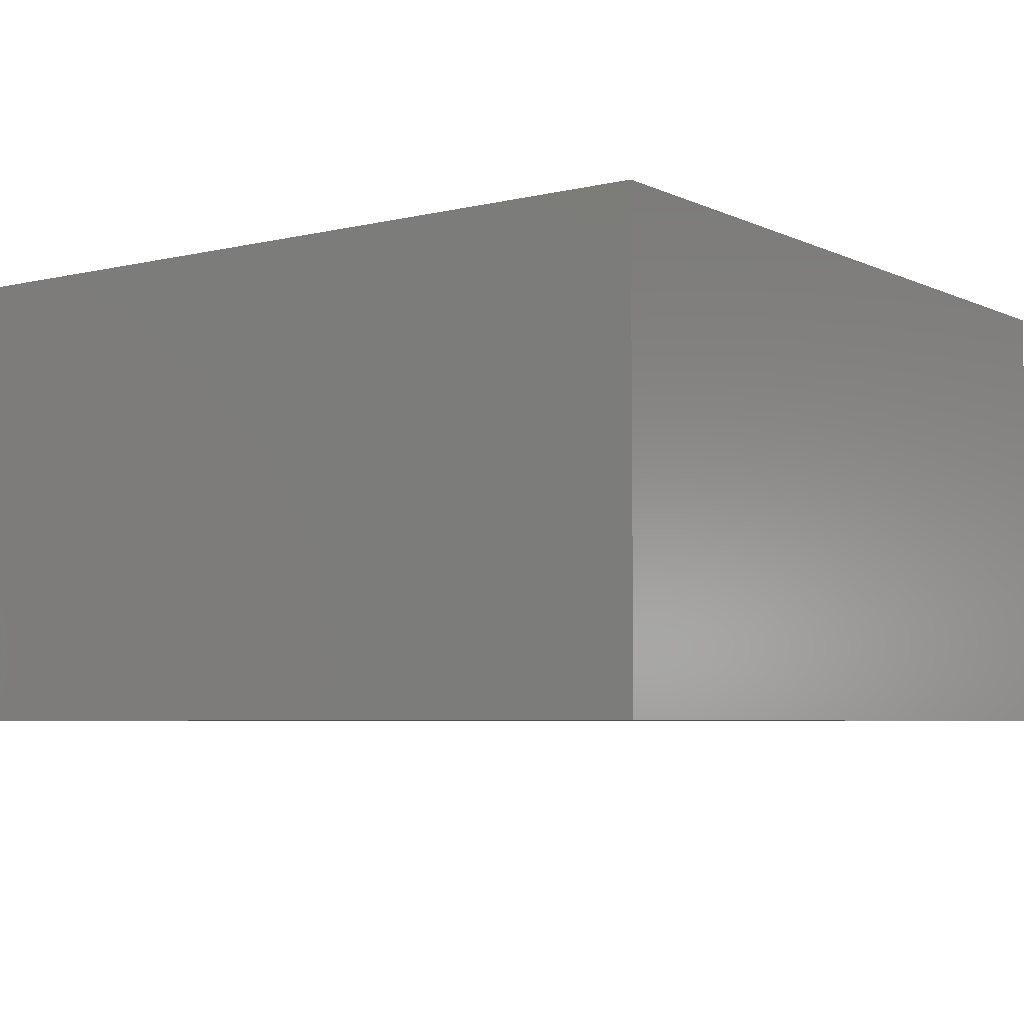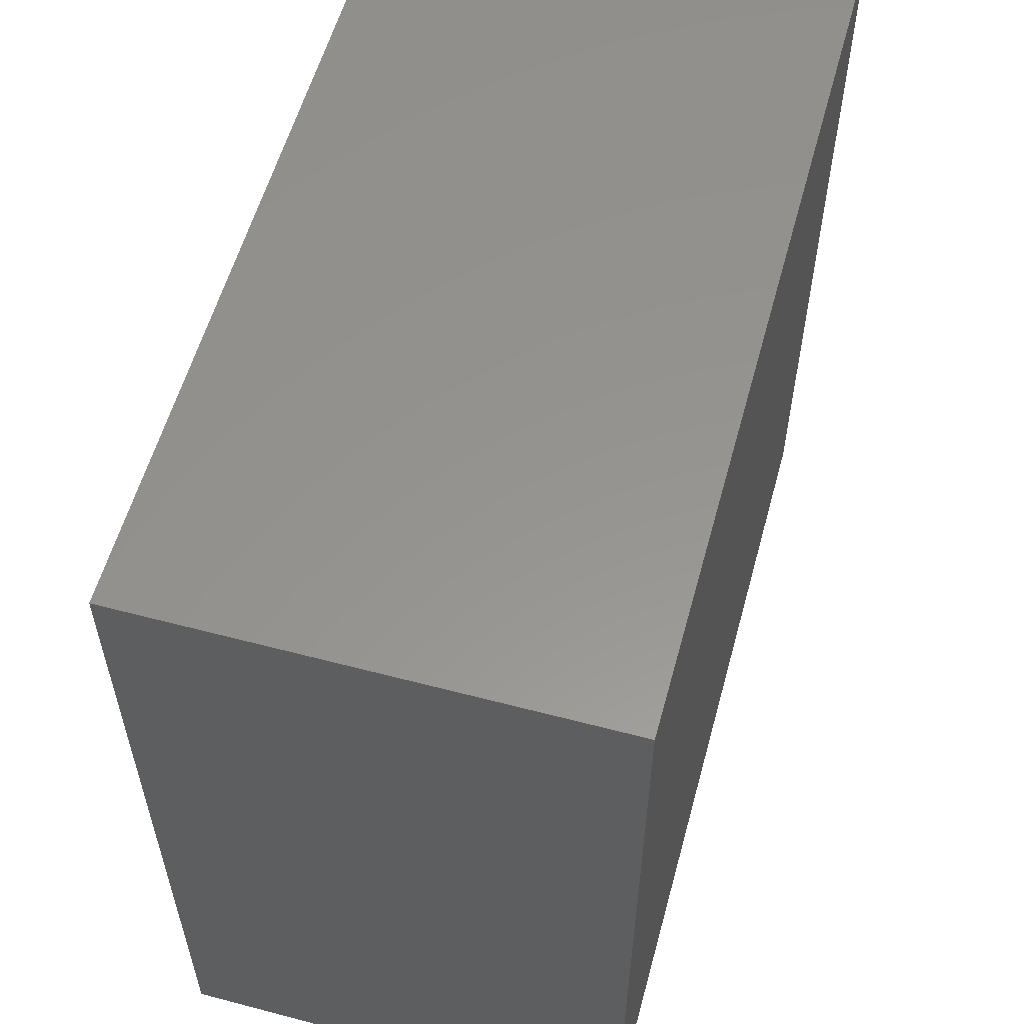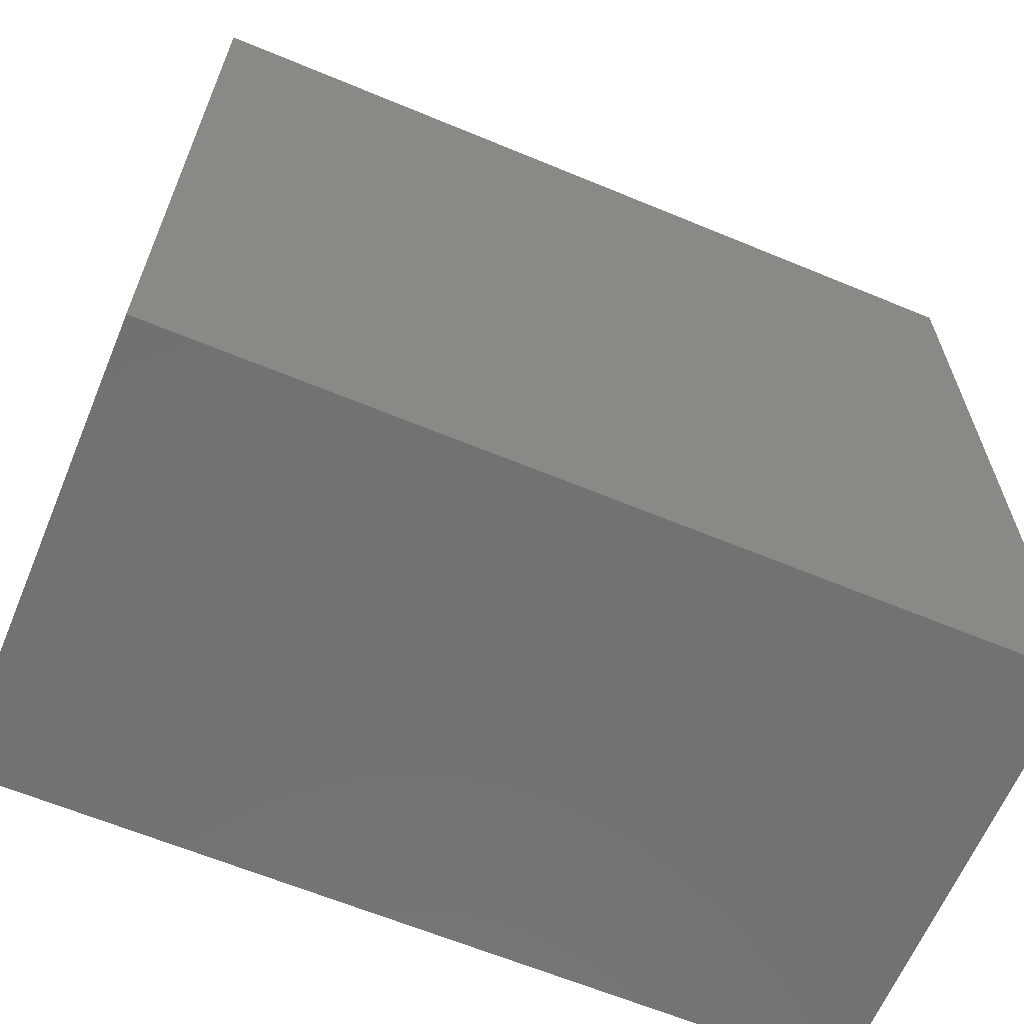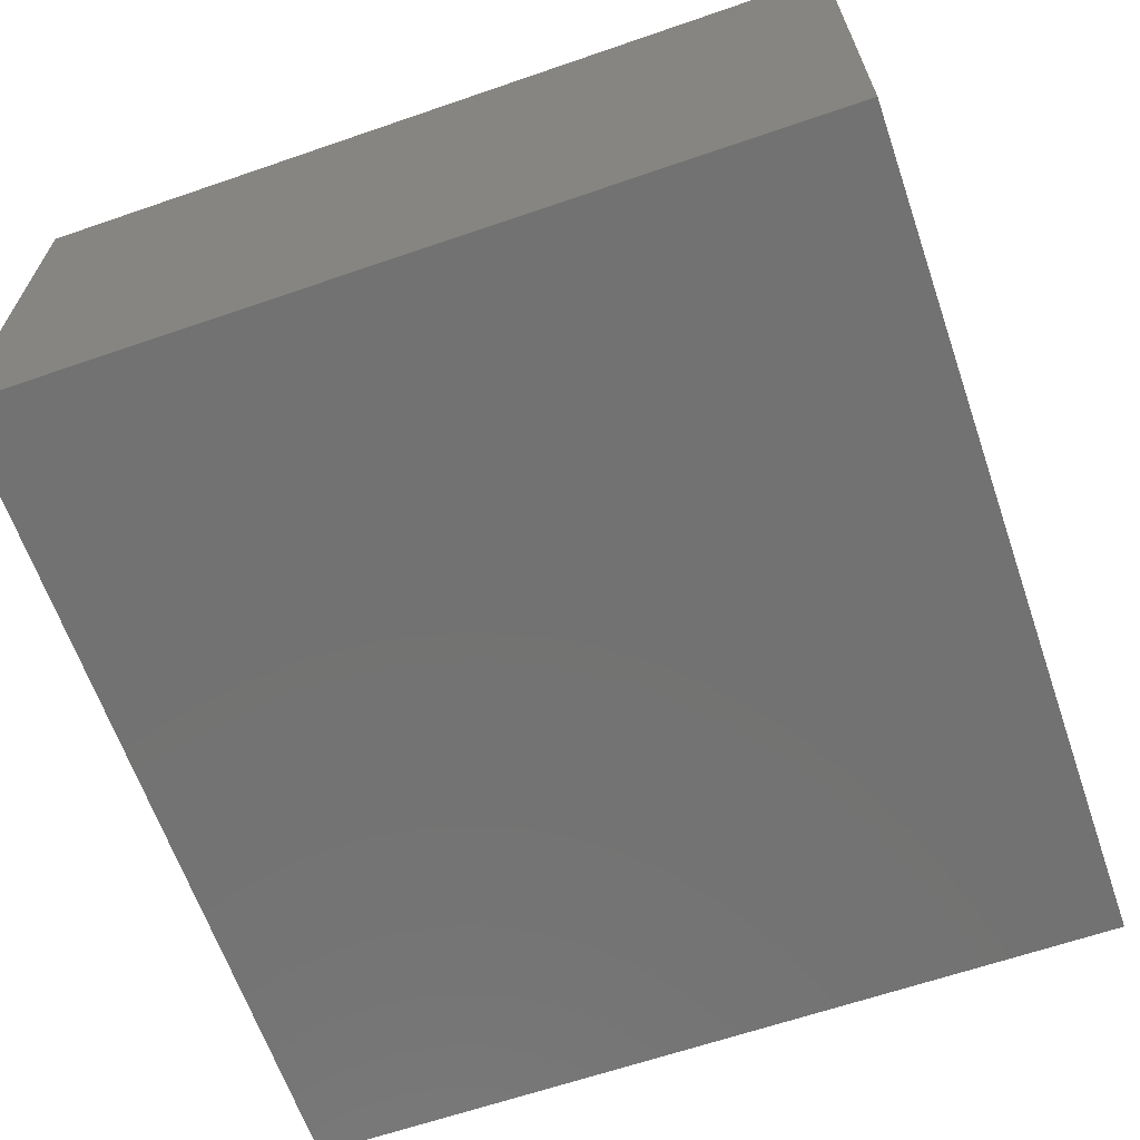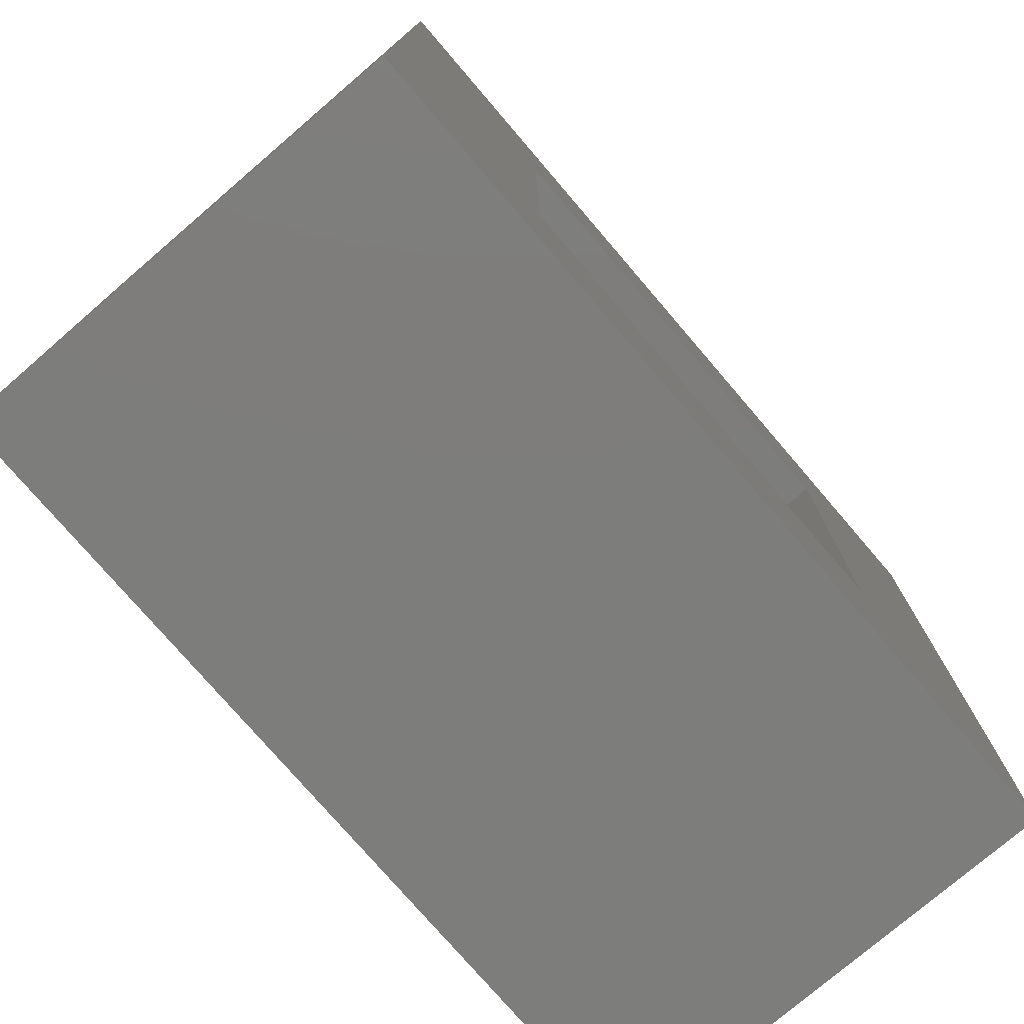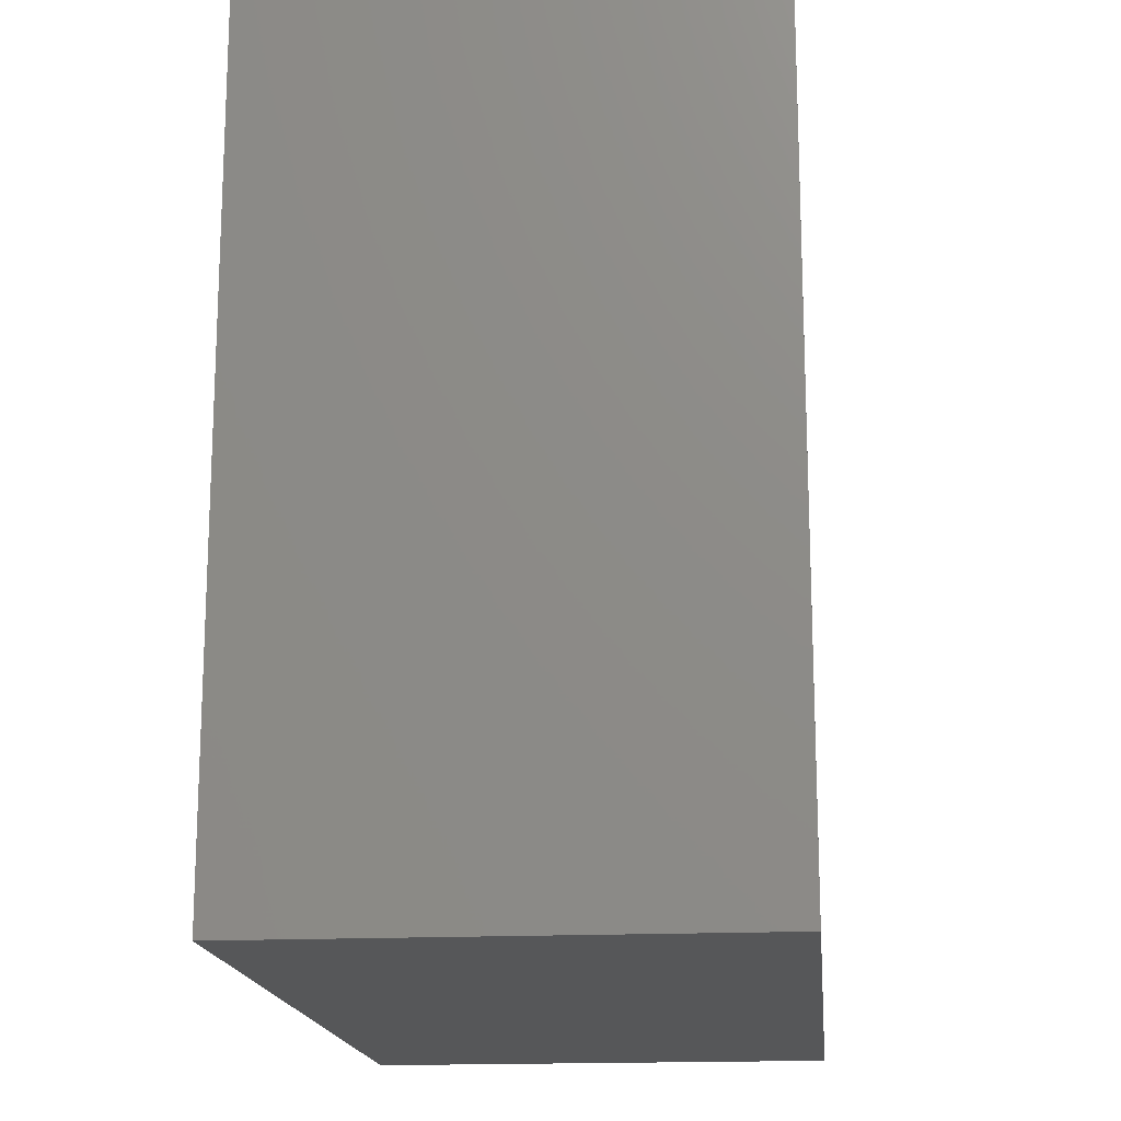
<metadata>
{"format":"stl","ext":"stl","renderer":"f3d","projection":"perspective","resolution":1024,"background":"white","views":[{"elev":-5.4,"azim":36.1,"up":"+Y"},{"elev":57.3,"azim":-74.7,"up":"+Z"},{"elev":-63.9,"azim":-22.7,"up":"+Z"},{"elev":-64.4,"azim":109.1,"up":"+Y"},{"elev":-76.7,"azim":130.6,"up":"+Z"},{"elev":-16.8,"azim":95.6,"up":"+Z"}]}
</metadata>
<code>
# stl→obj: 16 verts, 28 faces
v -0.4609 5.46e-18 -0.08914
v -0.4375 2.602e-18 -0.1641
v -0.4609 0 -0.1875
v -0.3828 5.638e-18 -0.1641
v -0.3594 5.638e-18 -0.1875
v -0.4375 5.46e-18 -0.1126
v -0.3594 1.11e-17 -0.08914
v -0.3828 8.496e-18 -0.1126
v -0.4375 -0.03125 -0.1641
v -0.3828 -0.03125 -0.1641
v -0.3828 -0.03125 -0.1126
v -0.4375 -0.03125 -0.1126
v -0.4609 -0.05469 -0.1875
v -0.3594 -0.05469 -0.1875
v -0.4609 -0.05469 -0.08914
v -0.3594 -0.05469 -0.08914
f 1 2 3
f 3 2 4
f 3 4 5
f 2 1 6
f 6 1 7
f 6 7 8
f 8 7 5
f 8 5 4
f 9 10 2
f 2 10 4
f 10 11 4
f 4 11 8
f 11 12 8
f 8 12 6
f 12 9 6
f 6 9 2
f 12 11 9
f 9 11 10
f 13 14 15
f 15 14 16
f 15 1 13
f 13 1 3
f 16 7 15
f 15 7 1
f 14 5 16
f 16 5 7
f 13 3 14
f 14 3 5

</code>
